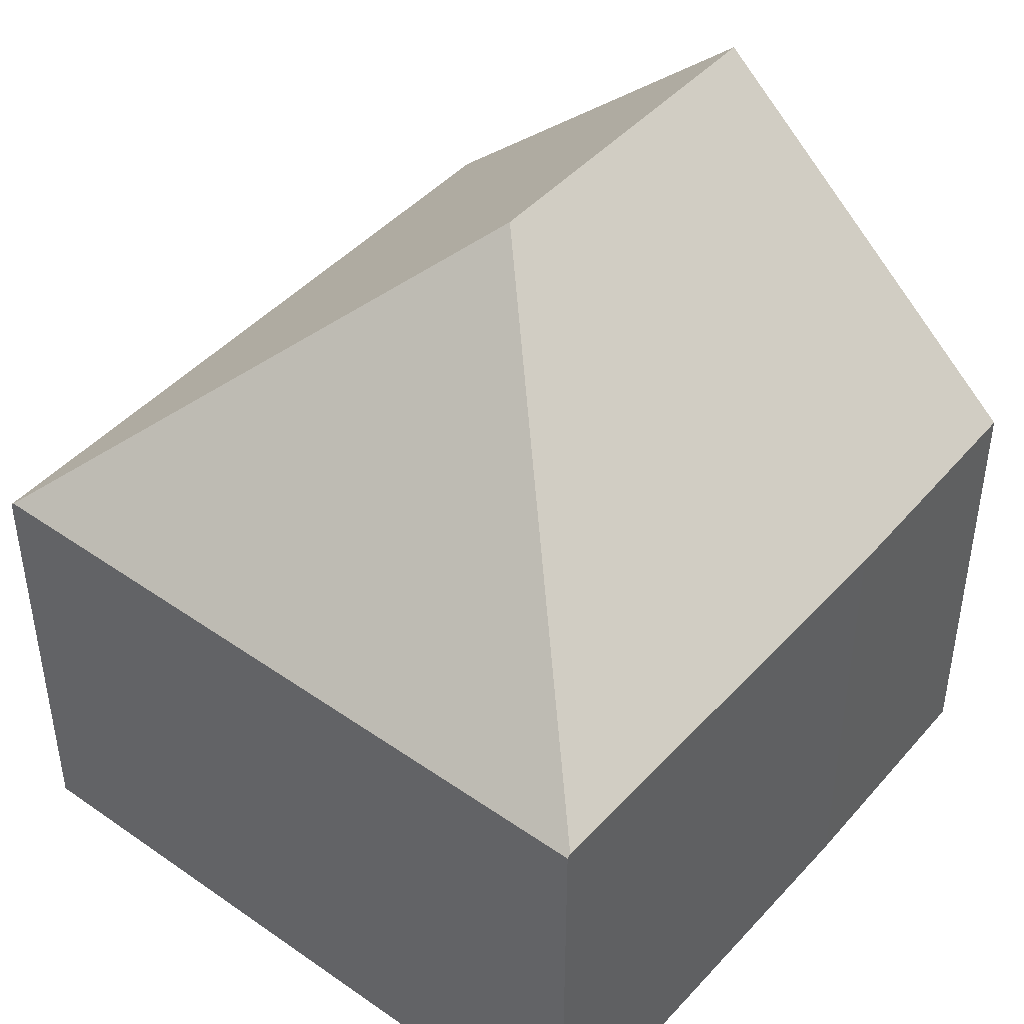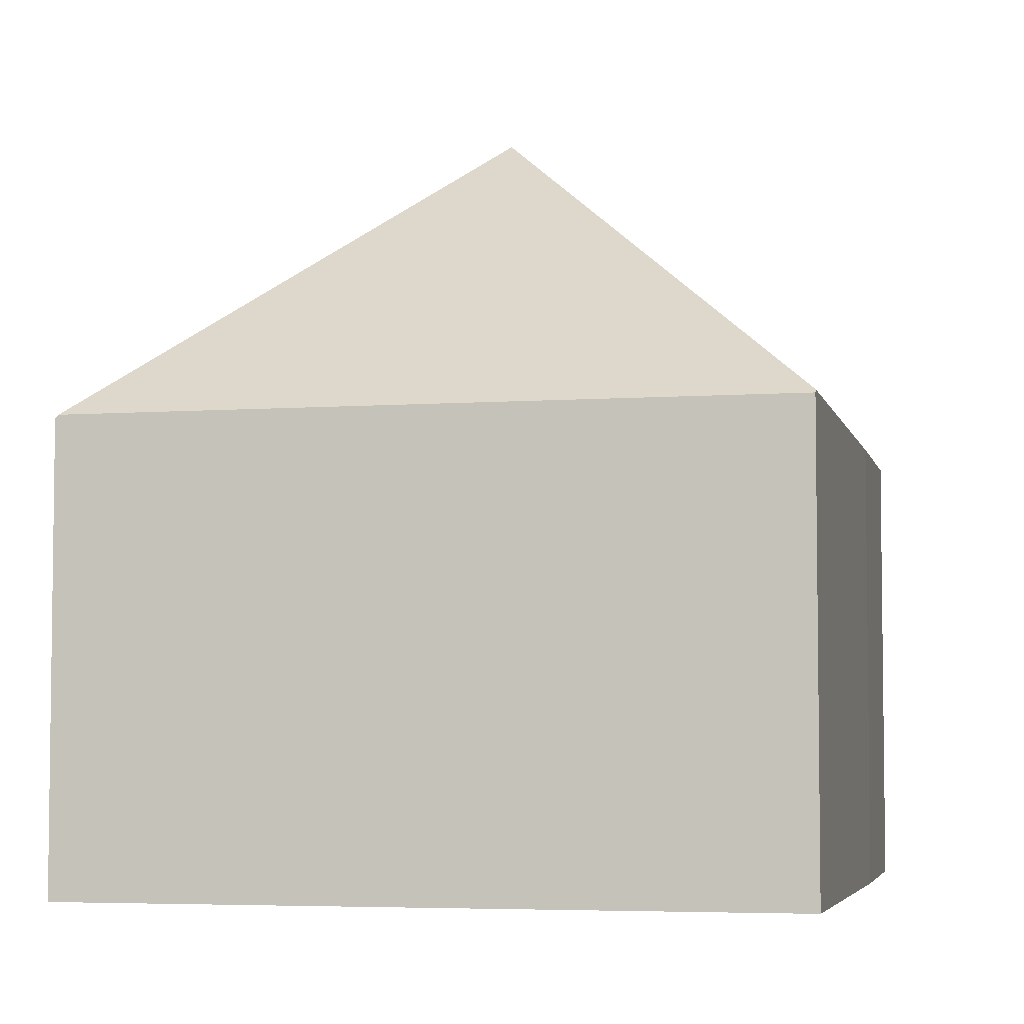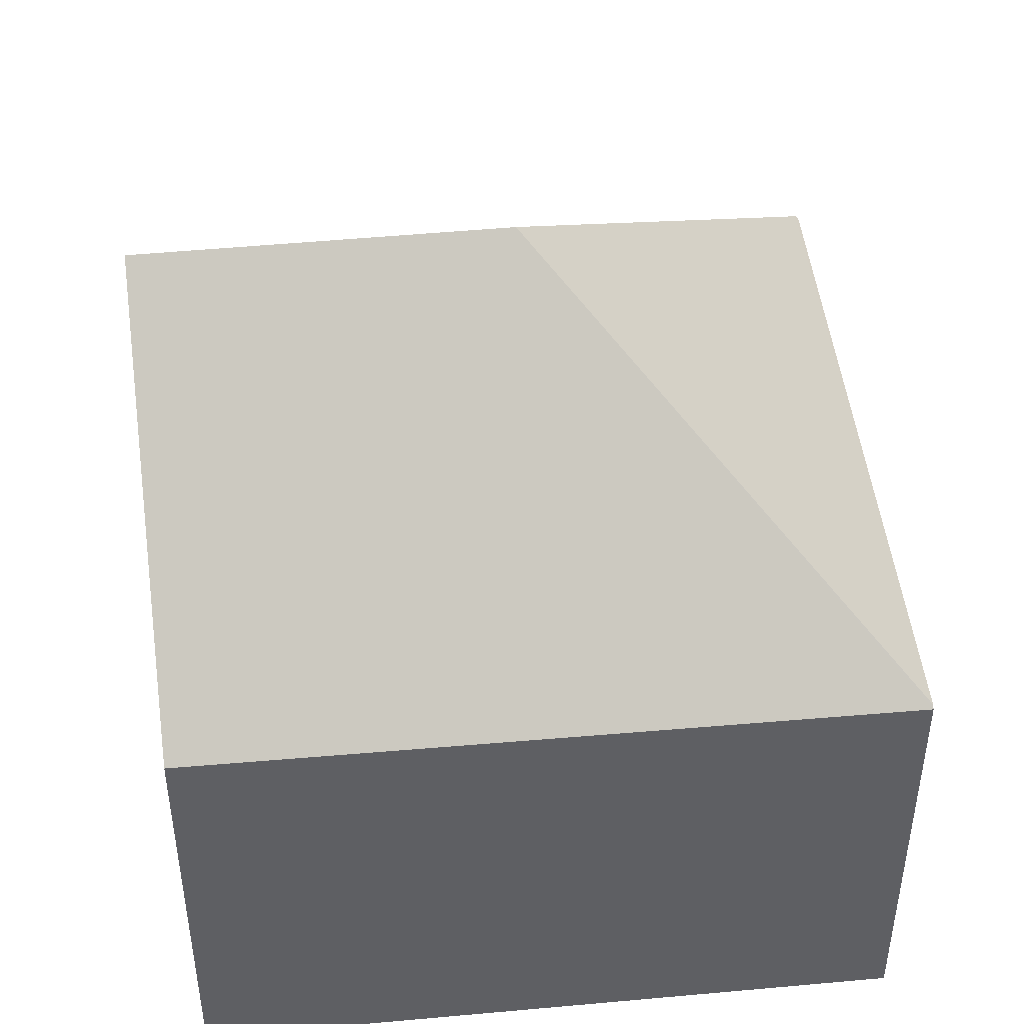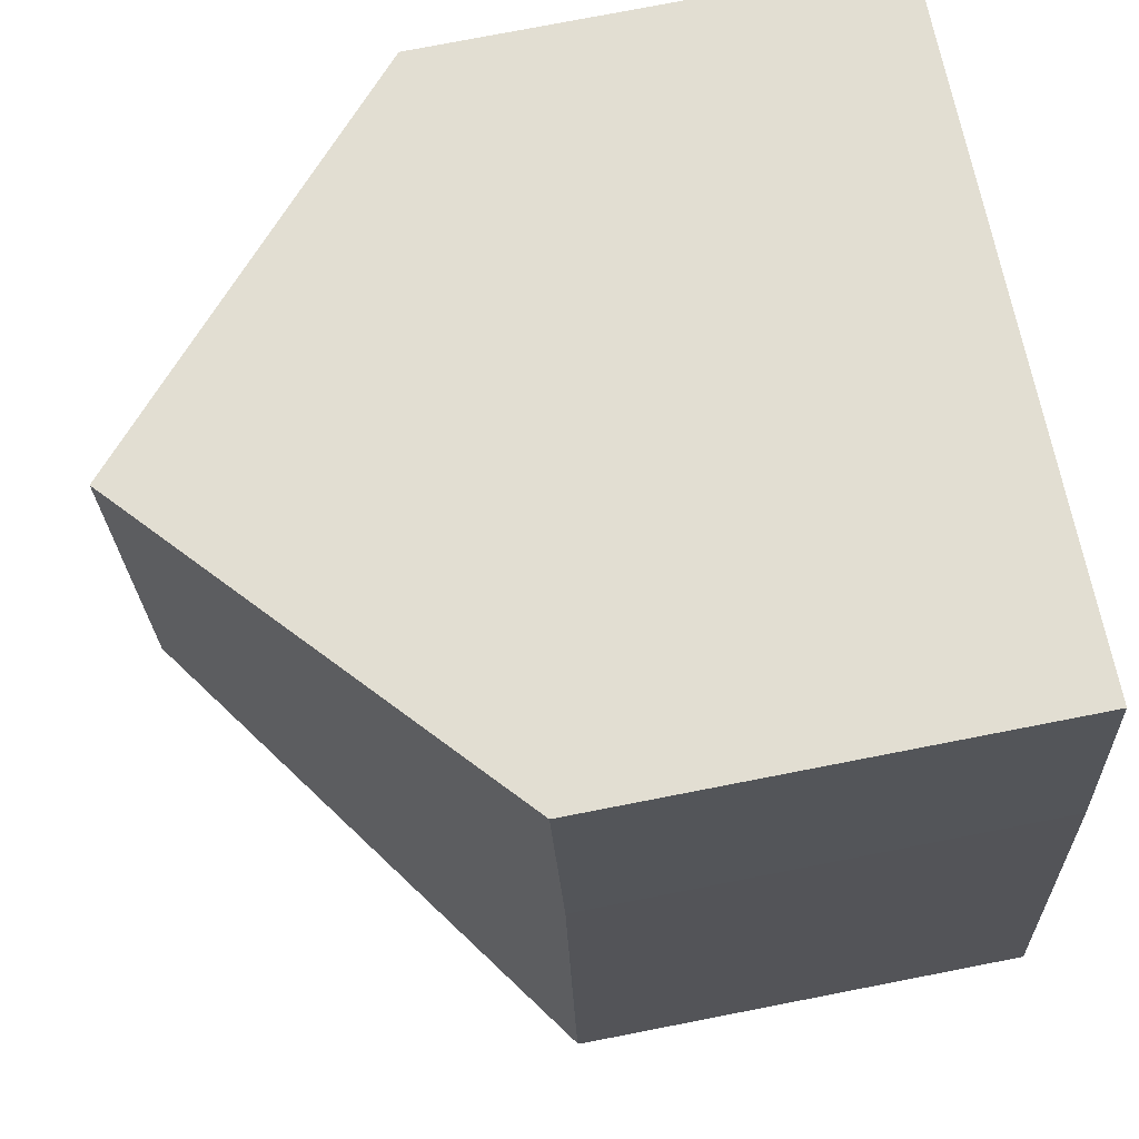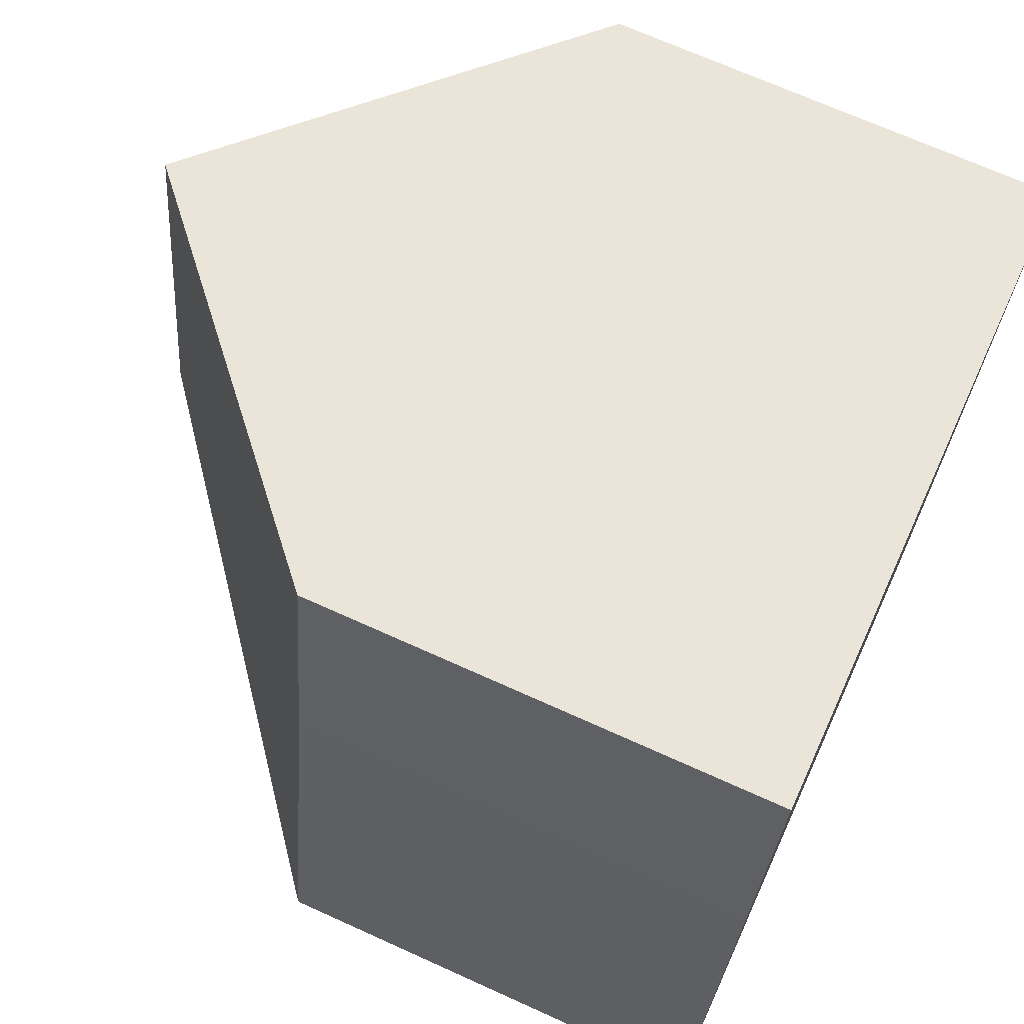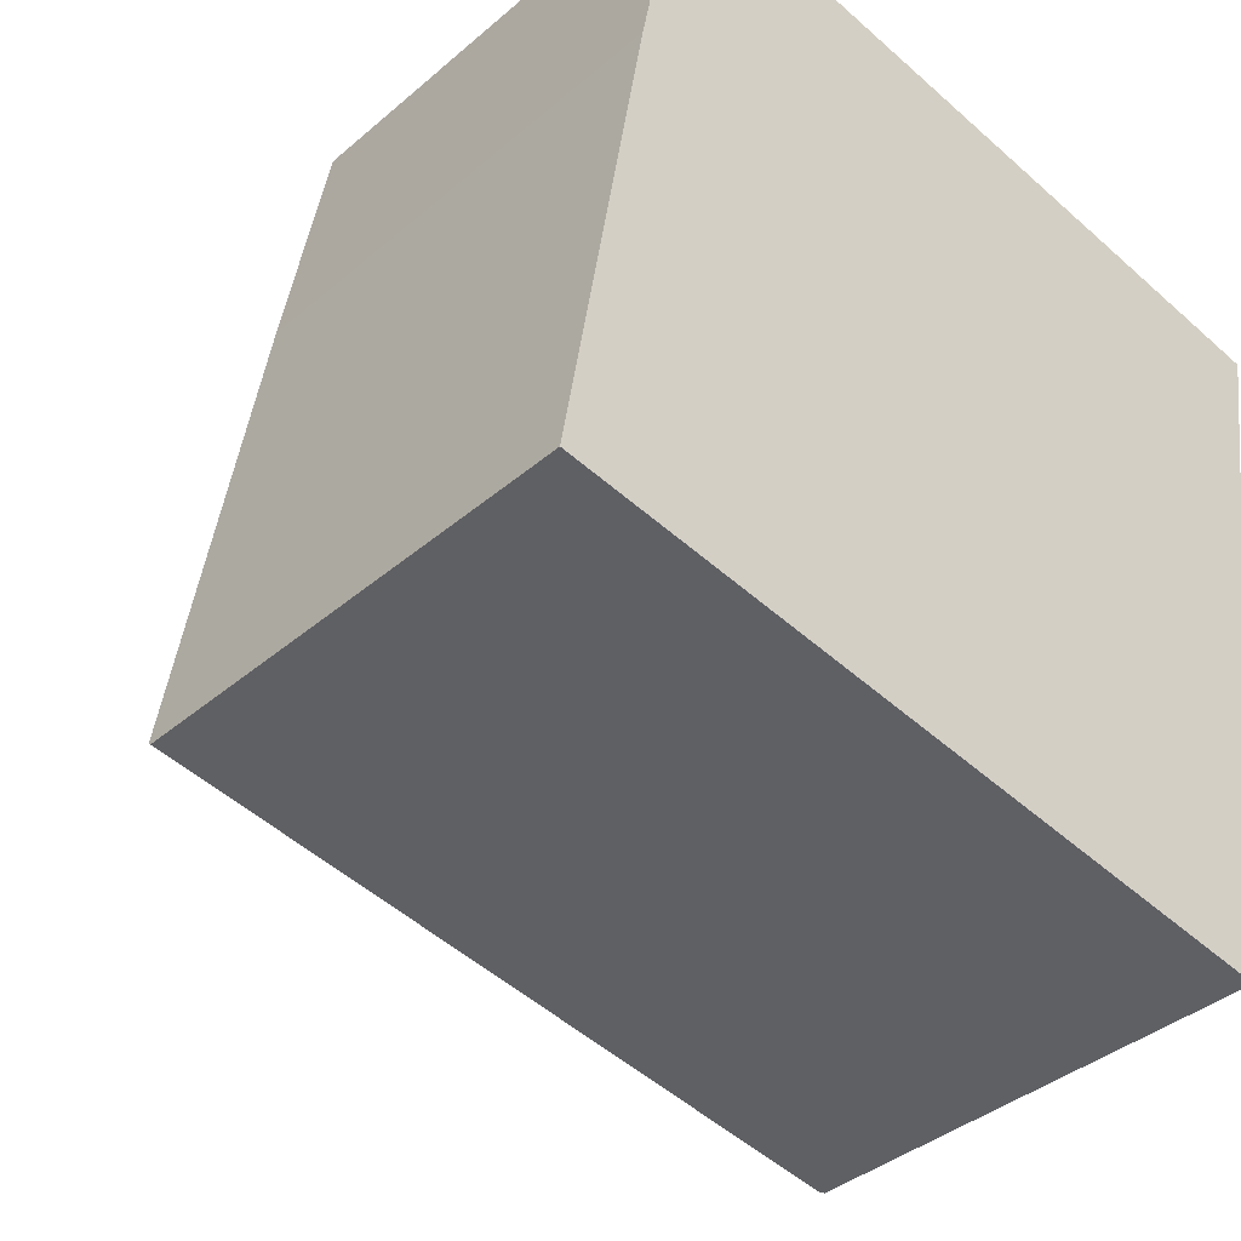
<metadata>
{"format":"obj","ext":"obj","renderer":"f3d","projection":"perspective","resolution":1024,"background":"white","views":[{"elev":44.7,"azim":-131.5,"up":"+Y"},{"elev":-4.9,"azim":-157.6,"up":"+Y"},{"elev":46.4,"azim":93.5,"up":"+Y"},{"elev":76.7,"azim":-101.0,"up":"+Z"},{"elev":69.4,"azim":-65.6,"up":"+Z"},{"elev":-38.3,"azim":-42.8,"up":"+Z"}]}
</metadata>
<code>
v  6.951 11.34 9.607
v  1.14 6.677 6.881
v  1.822 6.725 10.49
v  0.009 6.725 0.053
v  6.034 11.34 4.331
v  11.22 7.503 8.875
v  12.1 6.707 8.723
v  10.37 6.634 -1.718
v  10.32 6.677 -1.71
v  0 6.677 4.088e-16
v  0 0 0
v  1.14 -4.213e-16 6.881
v  0.009 -3.245e-18 0.053
v  1.822 -6.422e-16 10.49
v  6.951 -5.883e-16 9.607
v  11.22 -5.434e-16 8.875
v  12.1 -5.341e-16 8.723
v  10.37 1.052e-16 -1.718
v  10.32 1.047e-16 -1.71
g defaultobject
f 1 2 3
f 2 1 4
f 4 1 5
f 6 5 1
f 5 6 7
f 5 7 8
f 5 8 9
f 4 9 10
f 9 4 5
f 10 2 4
f 2 10 11
f 2 11 12
f 12 11 13
f 2 14 3
f 14 2 12
f 14 1 3
f 1 14 6
f 6 14 15
f 6 15 7
f 7 15 16
f 7 16 17
f 17 8 7
f 8 17 18
f 9 11 10
f 11 9 8
f 11 8 19
f 19 8 18
f 12 15 14
f 15 12 13
f 15 13 16
f 16 13 11
f 16 11 19
f 16 19 17
f 17 19 18

</code>
